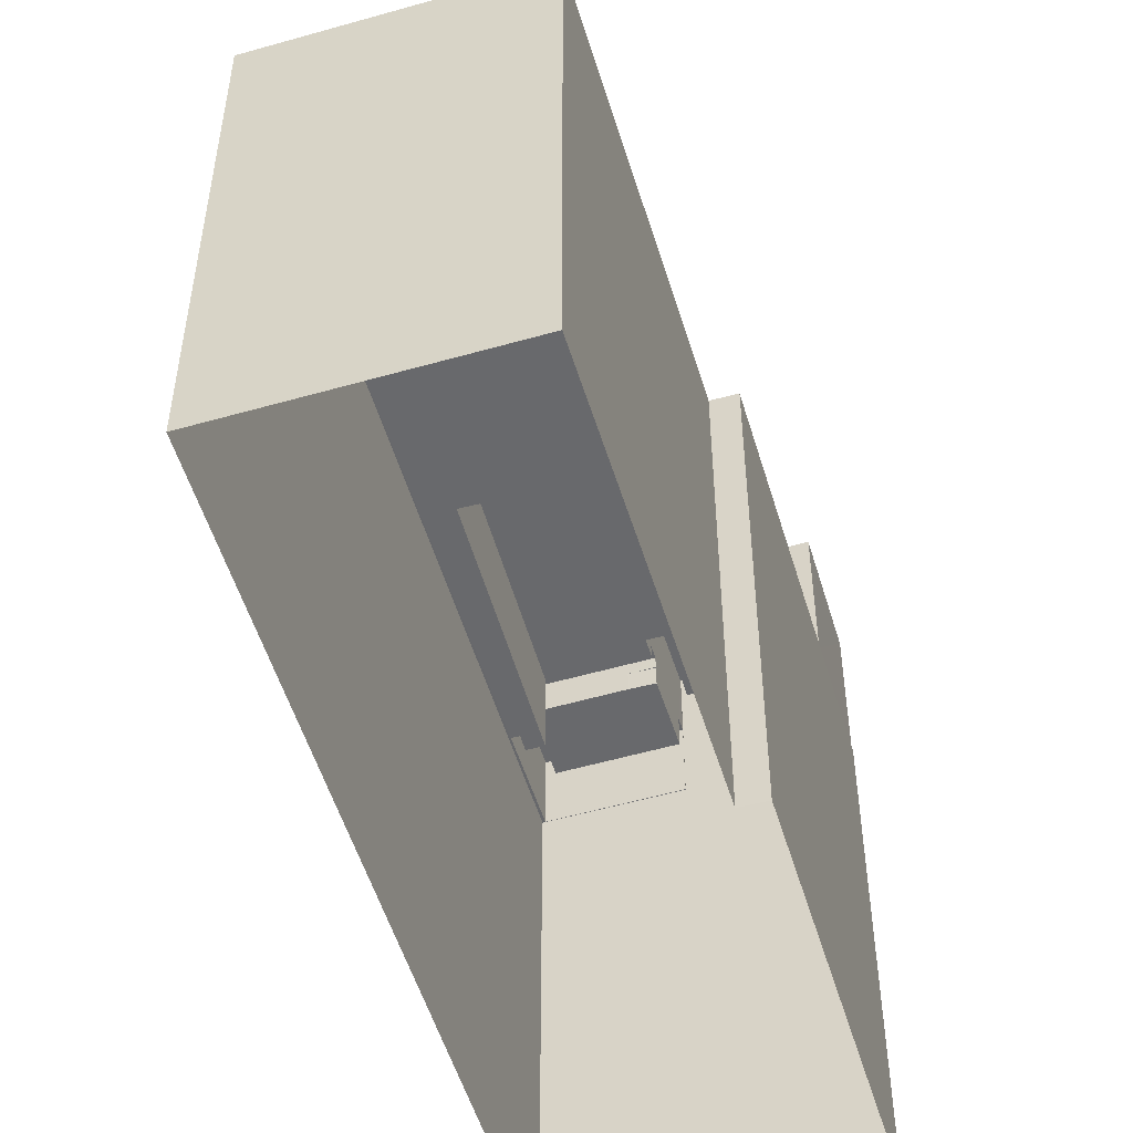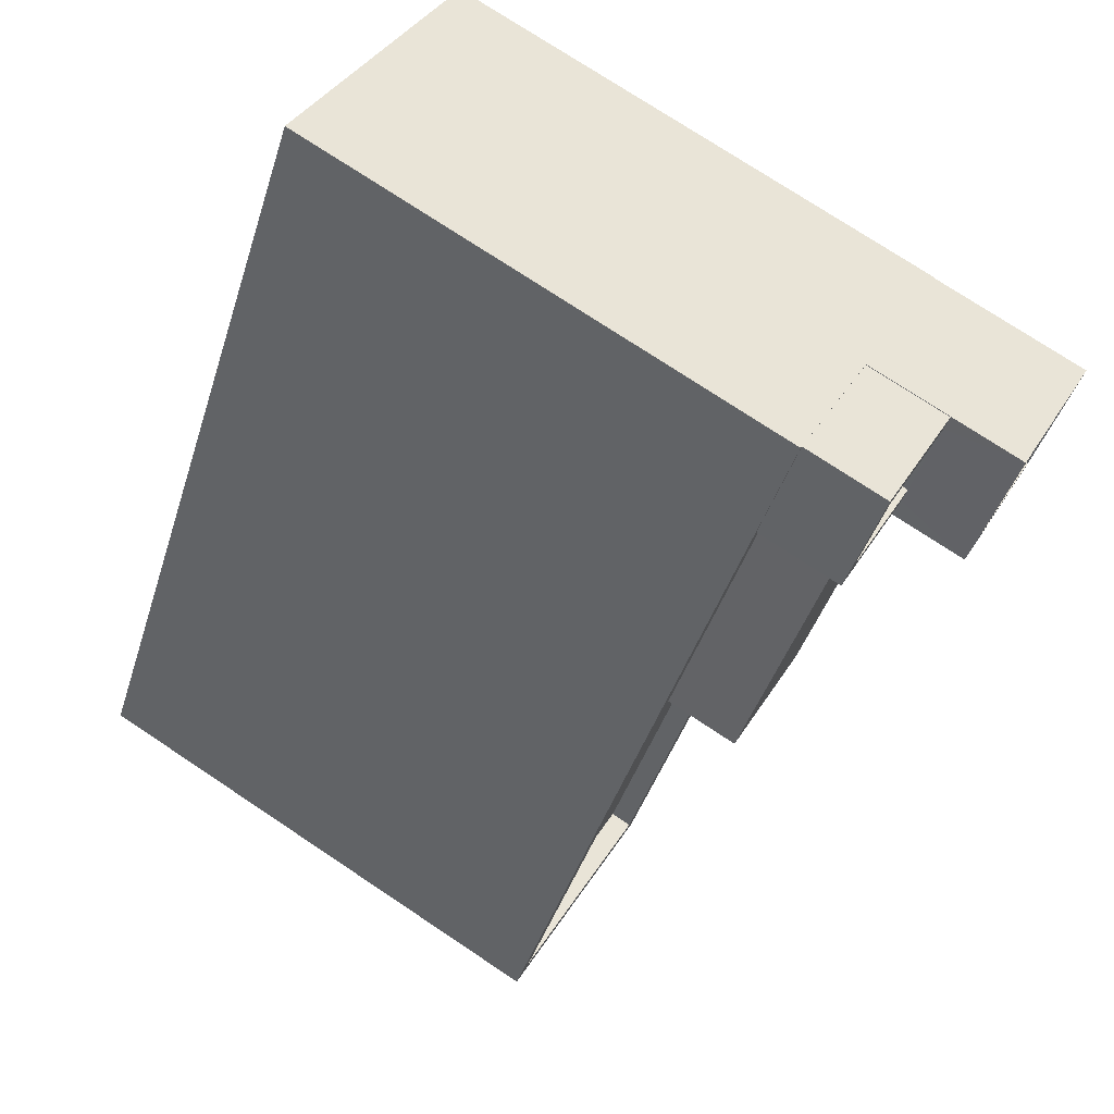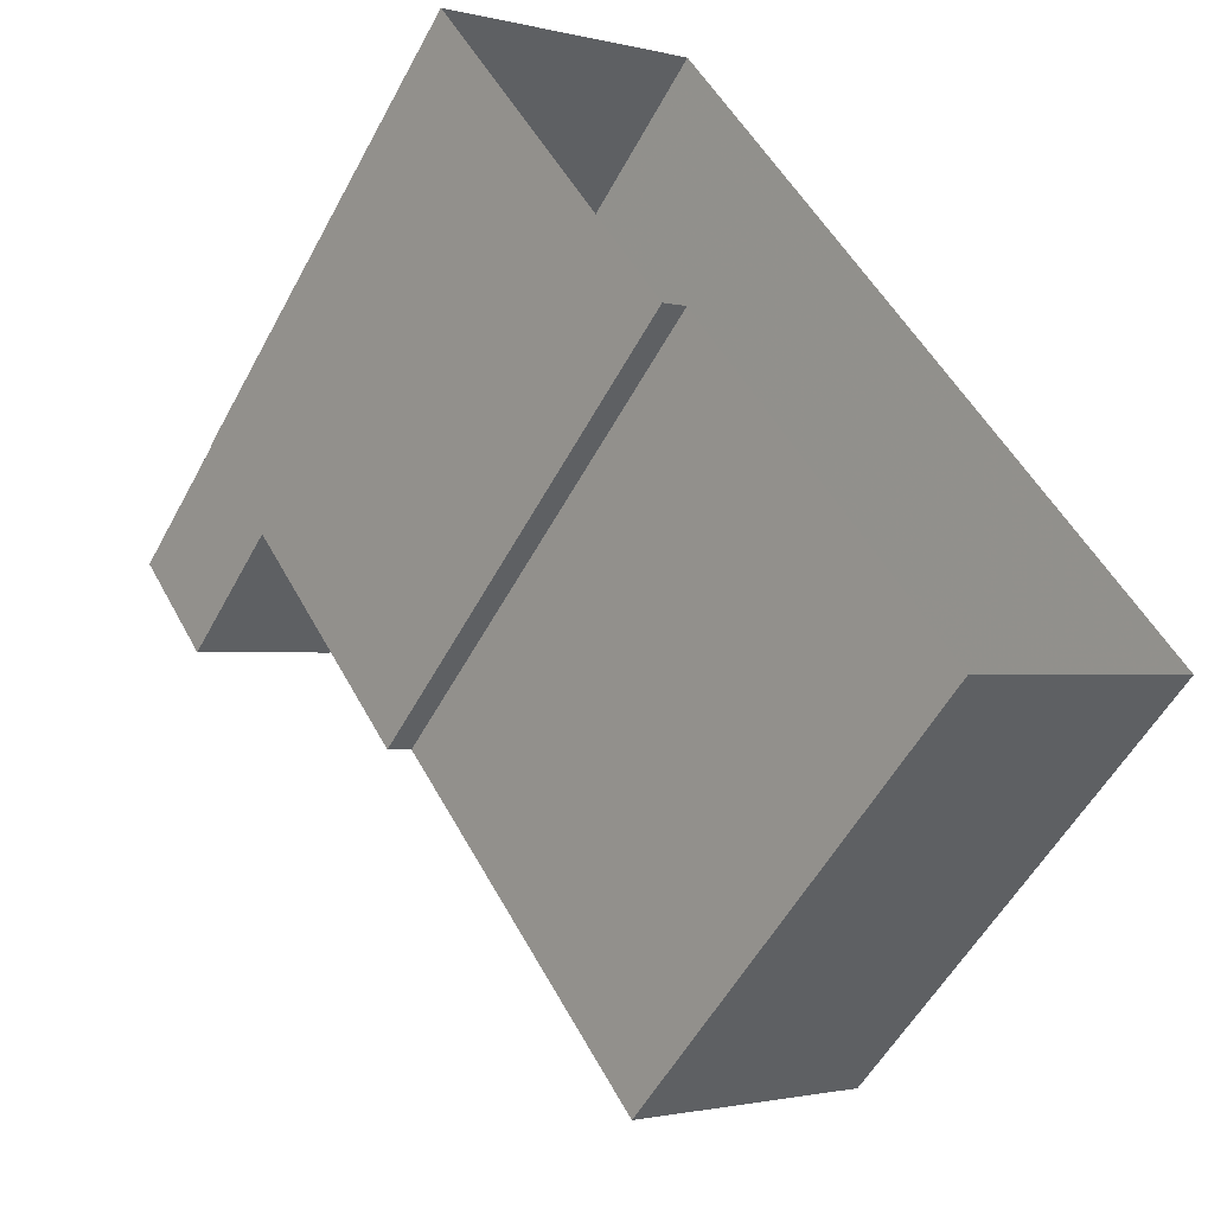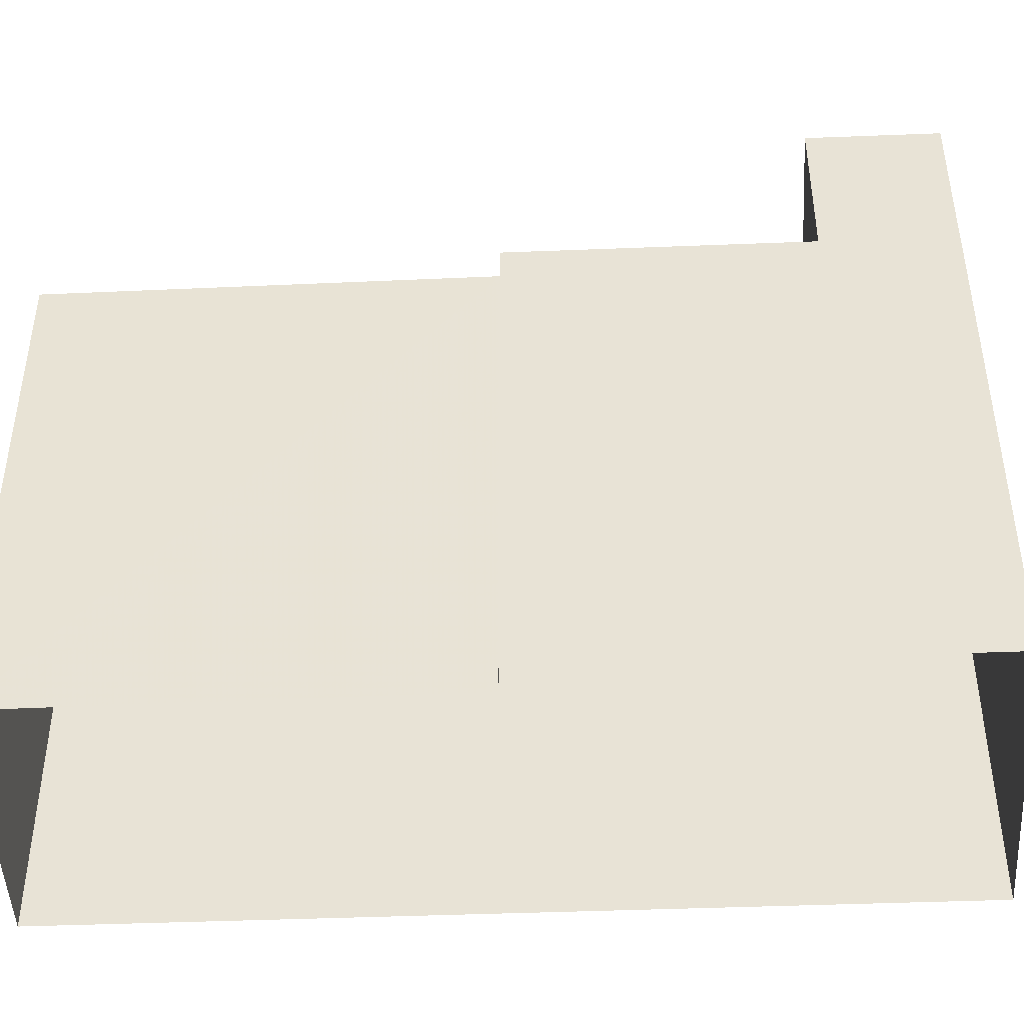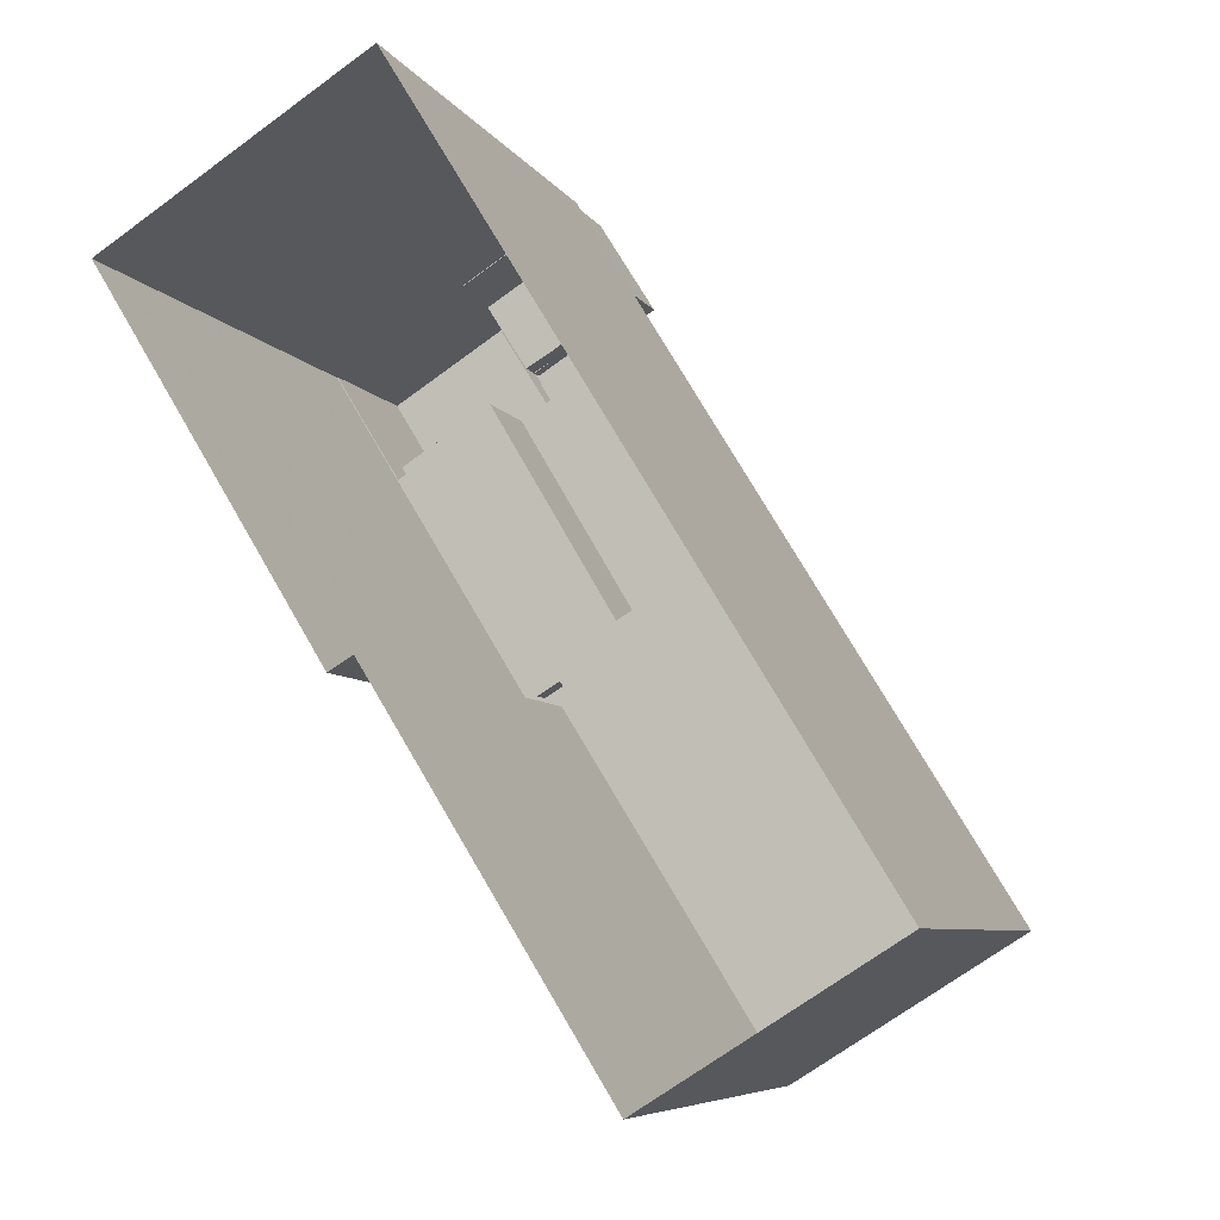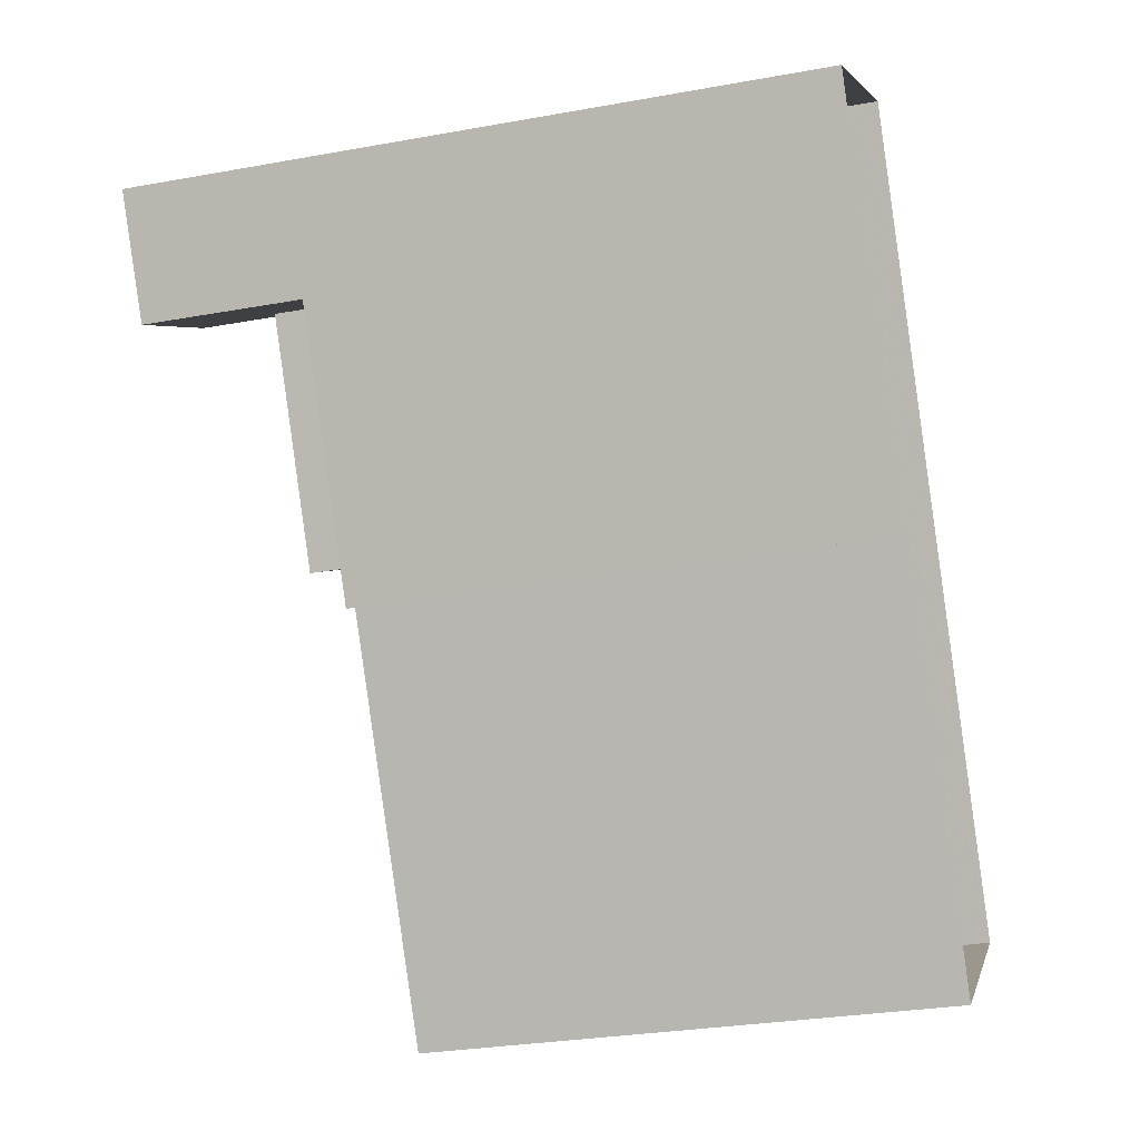
<metadata>
{"format":"obj","ext":"obj","renderer":"f3d","projection":"perspective","resolution":1024,"background":"white","views":[{"elev":-52.8,"azim":-15.0,"up":"+Z"},{"elev":75.0,"azim":-56.4,"up":"+Y"},{"elev":-54.7,"azim":152.1,"up":"+Y"},{"elev":-46.8,"azim":61.0,"up":"+Z"},{"elev":-6.8,"azim":-162.4,"up":"+Y"},{"elev":-29.0,"azim":105.1,"up":"+Y"}]}
</metadata>
<code>
v -1.154e+04 -3.828e+04 13.65
v -1.155e+04 -3.828e+04 13.65
v -1.154e+04 -3.827e+04 13.65
v -1.154e+04 -3.826e+04 13.65
v -1.153e+04 -3.826e+04 13.65
v -1.154e+04 -3.827e+04 13.65
v -1.154e+04 -3.826e+04 29.7
v -1.154e+04 -3.826e+04 29.7
v -1.154e+04 -3.826e+04 29.7
v -1.154e+04 -3.827e+04 29.7
v -1.154e+04 -3.826e+04 29.7
v -1.154e+04 -3.827e+04 29.7
v -1.154e+04 -3.826e+04 29.7
v -1.154e+04 -3.826e+04 29.7
v -1.154e+04 -3.826e+04 29.7
v -1.154e+04 -3.826e+04 29.08
v -1.154e+04 -3.826e+04 29.08
v -1.154e+04 -3.826e+04 29.08
v -1.154e+04 -3.826e+04 29.08
v -1.154e+04 -3.826e+04 29.08
v -1.154e+04 -3.826e+04 30.08
v -1.154e+04 -3.826e+04 30.08
v -1.154e+04 -3.826e+04 30.08
v -1.154e+04 -3.826e+04 30.08
v -1.154e+04 -3.826e+04 30.08
v -1.154e+04 -3.826e+04 30.08
v -1.154e+04 -3.826e+04 30.08
v -1.154e+04 -3.826e+04 30.08
v -1.153e+04 -3.826e+04 31.11
v -1.154e+04 -3.826e+04 31.11
v -1.153e+04 -3.826e+04 31.11
v -1.153e+04 -3.826e+04 31.11
v -1.153e+04 -3.826e+04 32.11
v -1.154e+04 -3.826e+04 32.11
v -1.154e+04 -3.826e+04 32.11
v -1.153e+04 -3.826e+04 32.11
v -1.153e+04 -3.826e+04 32.11
v -1.153e+04 -3.826e+04 32.11
v -1.154e+04 -3.826e+04 32.11
v -1.153e+04 -3.826e+04 32.11
v -1.153e+04 -3.826e+04 27.16
v -1.154e+04 -3.827e+04 27.16
v -1.154e+04 -3.827e+04 27.16
v -1.154e+04 -3.827e+04 27.16
v -1.154e+04 -3.828e+04 27.16
v -1.155e+04 -3.828e+04 27.16
v -1.154e+04 -3.826e+04 27.16
v -1.154e+04 -3.826e+04 27.16
v -1.154e+04 -3.827e+04 27.16
v -1.154e+04 -3.826e+04 27.16
v -1.154e+04 -3.827e+04 27.76
v -1.153e+04 -3.826e+04 27.76
v -1.153e+04 -3.826e+04 27.76
v -1.154e+04 -3.828e+04 27.76
v -1.154e+04 -3.827e+04 27.76
v -1.154e+04 -3.828e+04 27.76
v -1.154e+04 -3.827e+04 27.76
v -1.155e+04 -3.828e+04 27.76
v -1.154e+04 -3.826e+04 27.76
v -1.154e+04 -3.826e+04 27.76
v -1.154e+04 -3.826e+04 27.76
v -1.154e+04 -3.826e+04 27.76
v -1.153e+04 -3.826e+04 27.76
v -1.154e+04 -3.826e+04 27.76
v -1.153e+04 -3.826e+04 27.76
v -1.155e+04 -3.828e+04 27.76
v -1.154e+04 -3.826e+04 27.76
v -1.154e+04 -3.827e+04 27.76
f 1 2 3
f 2 4 3
f 3 5 6
f 3 4 5
f 7 8 9
f 10 11 12
f 12 11 13
f 10 14 11
f 13 11 15
f 16 17 18
f 17 19 20
f 17 20 18
f 21 22 23
f 24 25 26
f 22 27 23
f 26 25 28
f 23 27 28
f 25 23 28
f 29 30 31
f 29 32 30
f 33 34 35
f 36 37 38
f 34 39 35
f 40 36 38
f 39 37 36
f 35 39 36
f 33 38 34
f 33 40 38
f 41 42 43
f 42 44 45
f 45 44 46
f 41 47 44
f 48 49 50
f 46 49 48
f 44 49 46
f 42 41 44
f 51 52 53
f 54 55 56
f 51 57 55
f 54 56 58
f 59 60 61
f 58 62 61
f 53 52 63
f 59 64 60
f 57 53 65
f 62 59 61
f 66 67 62
f 55 57 68
f 56 66 58
f 68 56 55
f 51 53 57
f 58 66 62
f 19 17 9
f 8 19 9
f 49 13 50
f 49 12 13
f 14 10 44
f 47 14 44
f 44 12 49
f 44 10 12
f 9 25 24
f 24 7 9
f 16 25 9
f 17 16 9
f 23 16 18
f 23 25 16
f 20 23 18
f 20 21 23
f 48 50 67
f 62 67 13
f 62 13 28
f 13 15 26
f 67 50 13
f 13 26 28
f 62 28 27
f 59 62 27
f 64 59 27
f 22 64 27
f 53 37 65
f 47 41 65
f 14 37 39
f 14 39 11
f 47 65 14
f 65 37 14
f 40 29 31
f 36 40 31
f 35 31 30
f 35 36 31
f 33 30 32
f 33 35 30
f 33 32 29
f 40 33 29
f 19 8 20
f 60 64 22
f 11 39 26
f 15 11 26
f 22 34 60
f 39 34 24
f 34 22 21
f 8 21 20
f 24 8 7
f 39 24 26
f 21 24 34
f 8 24 21
f 53 38 37
f 53 63 38
f 34 38 63
f 60 34 63
f 61 60 4
f 63 52 5
f 4 60 5
f 60 63 5
f 2 58 61
f 4 2 61
f 52 51 6
f 5 52 6
f 55 3 6
f 51 55 6
f 55 1 3
f 55 54 1
f 58 2 1
f 54 58 1
f 66 45 46
f 66 56 45
f 46 67 66
f 46 48 67
f 41 43 57
f 65 41 57
f 68 43 42
f 68 57 43
f 68 42 45
f 56 68 45

</code>
